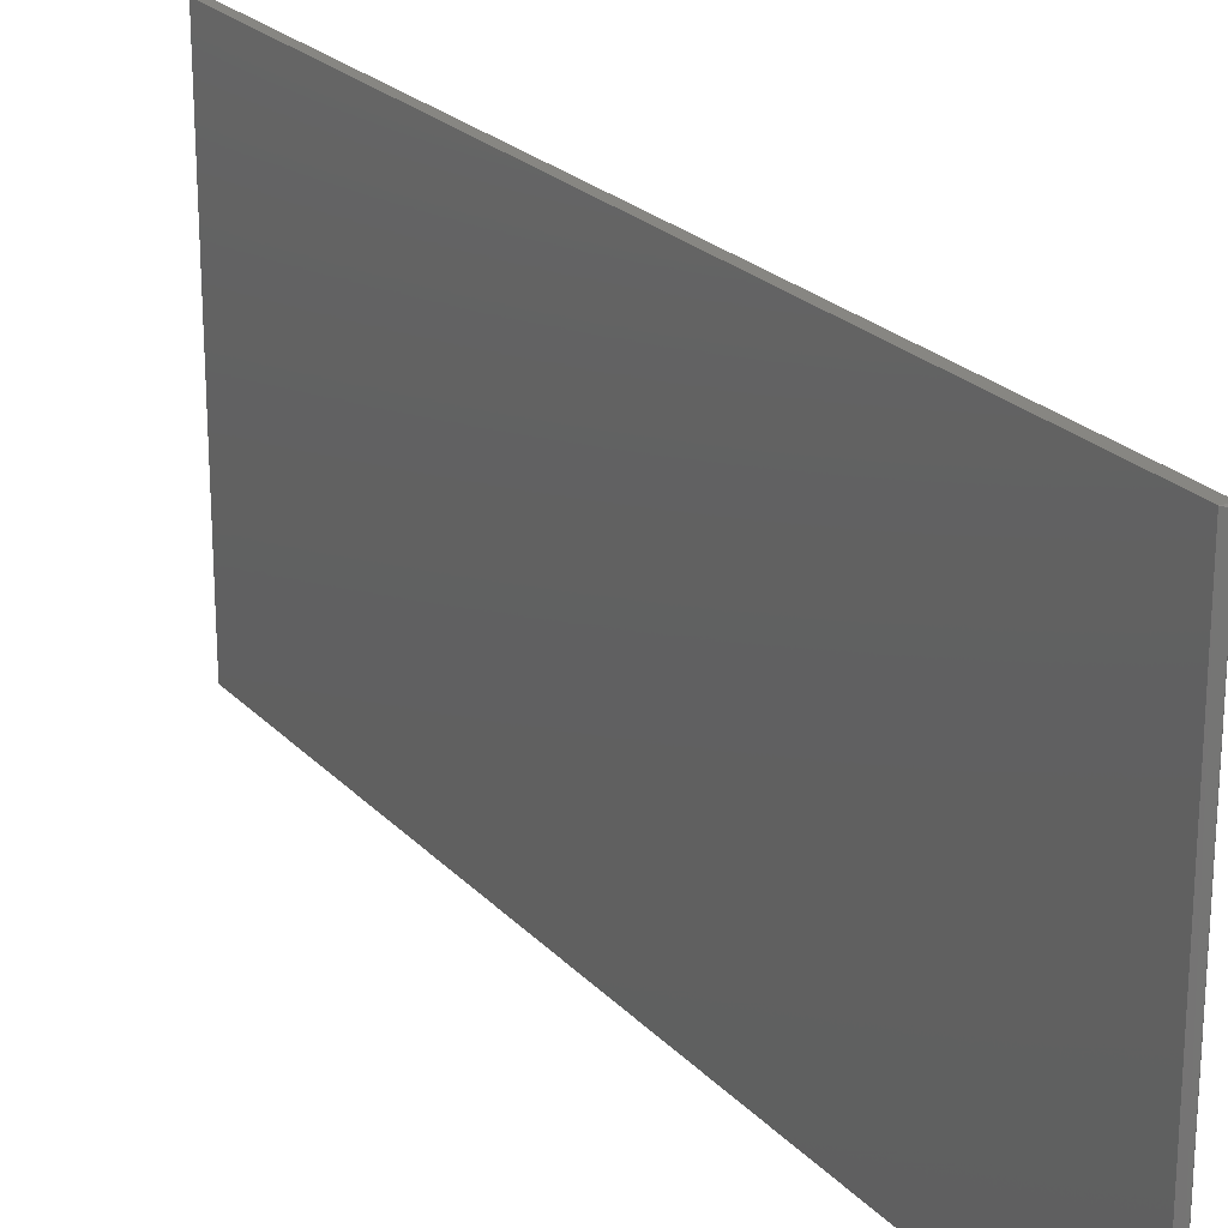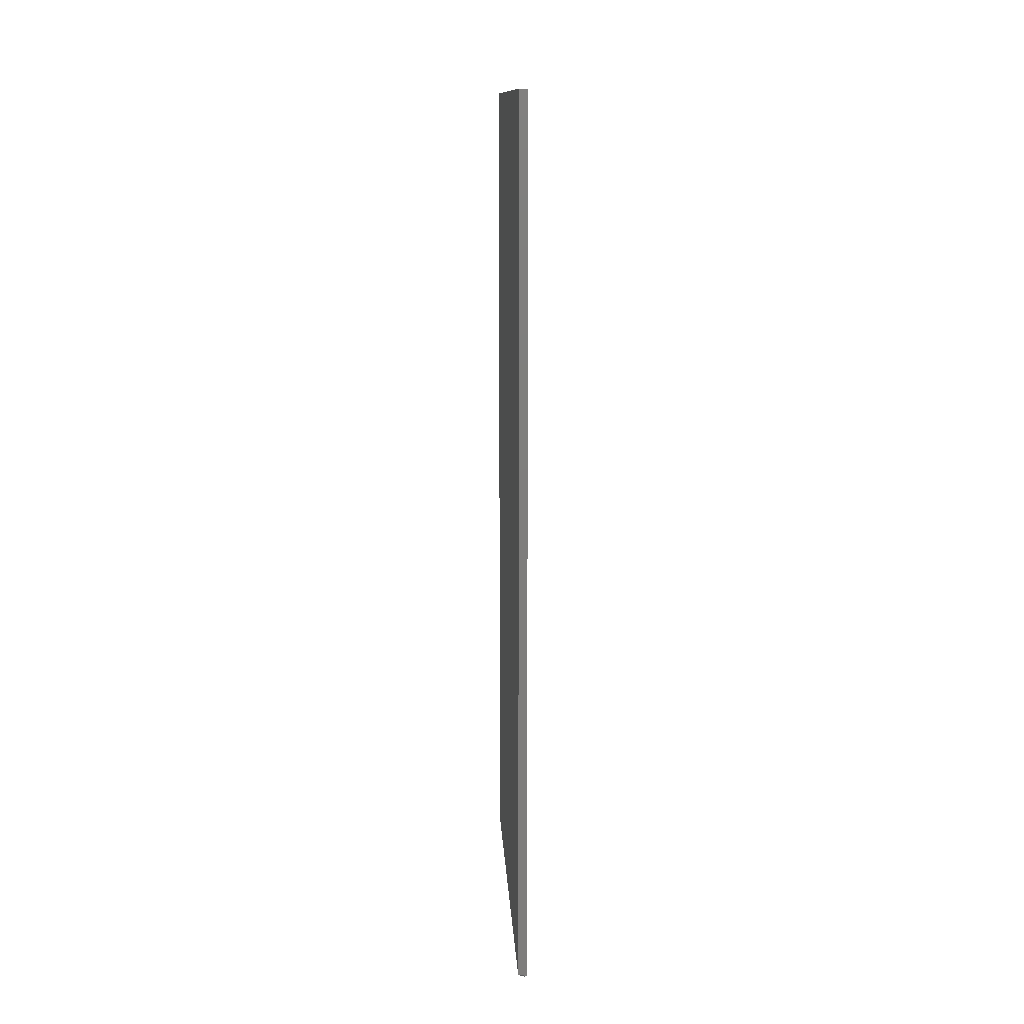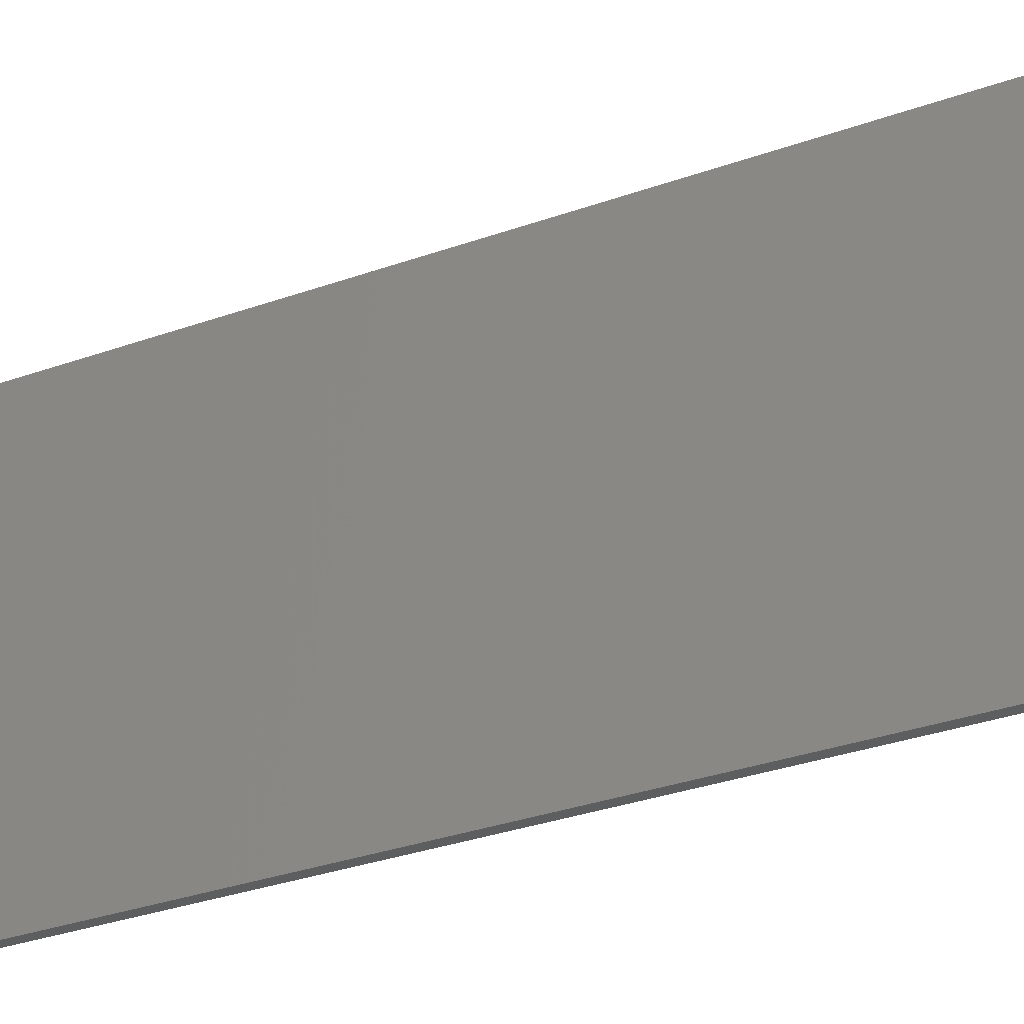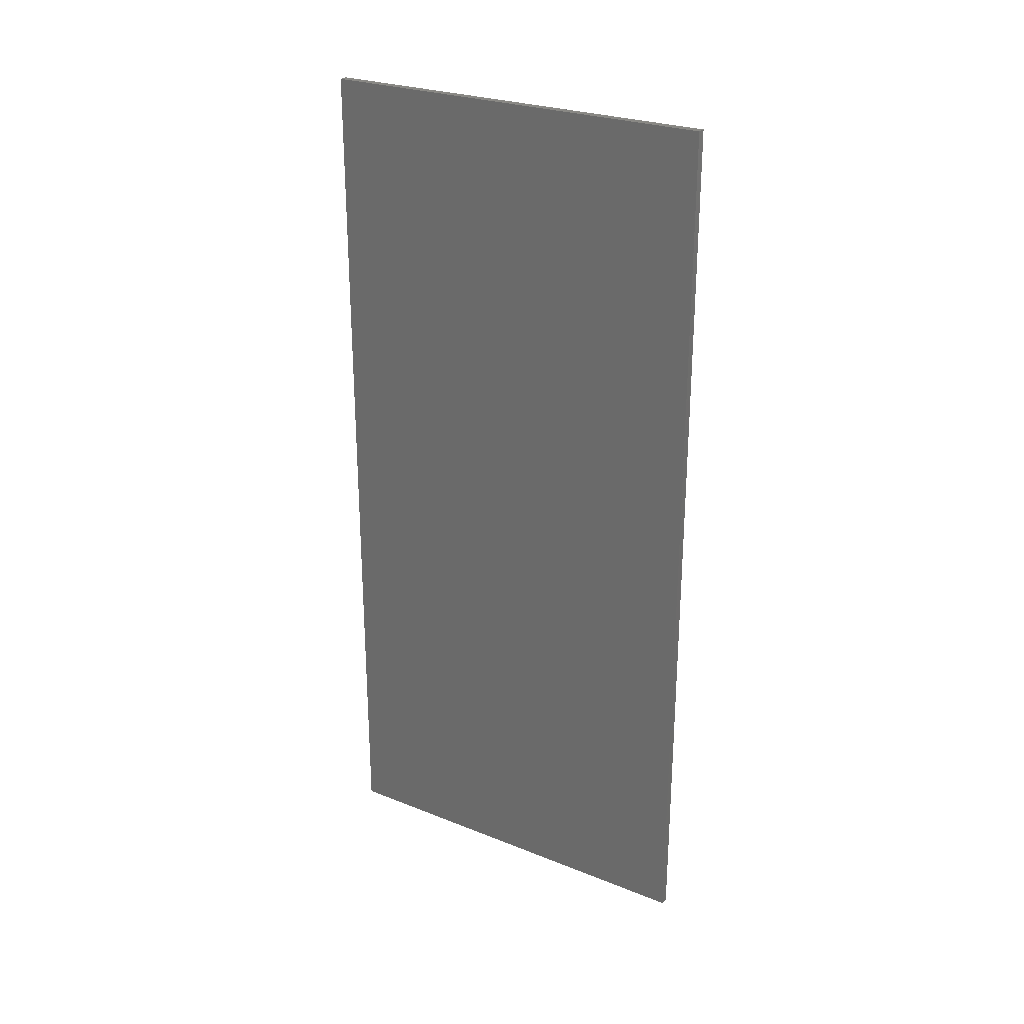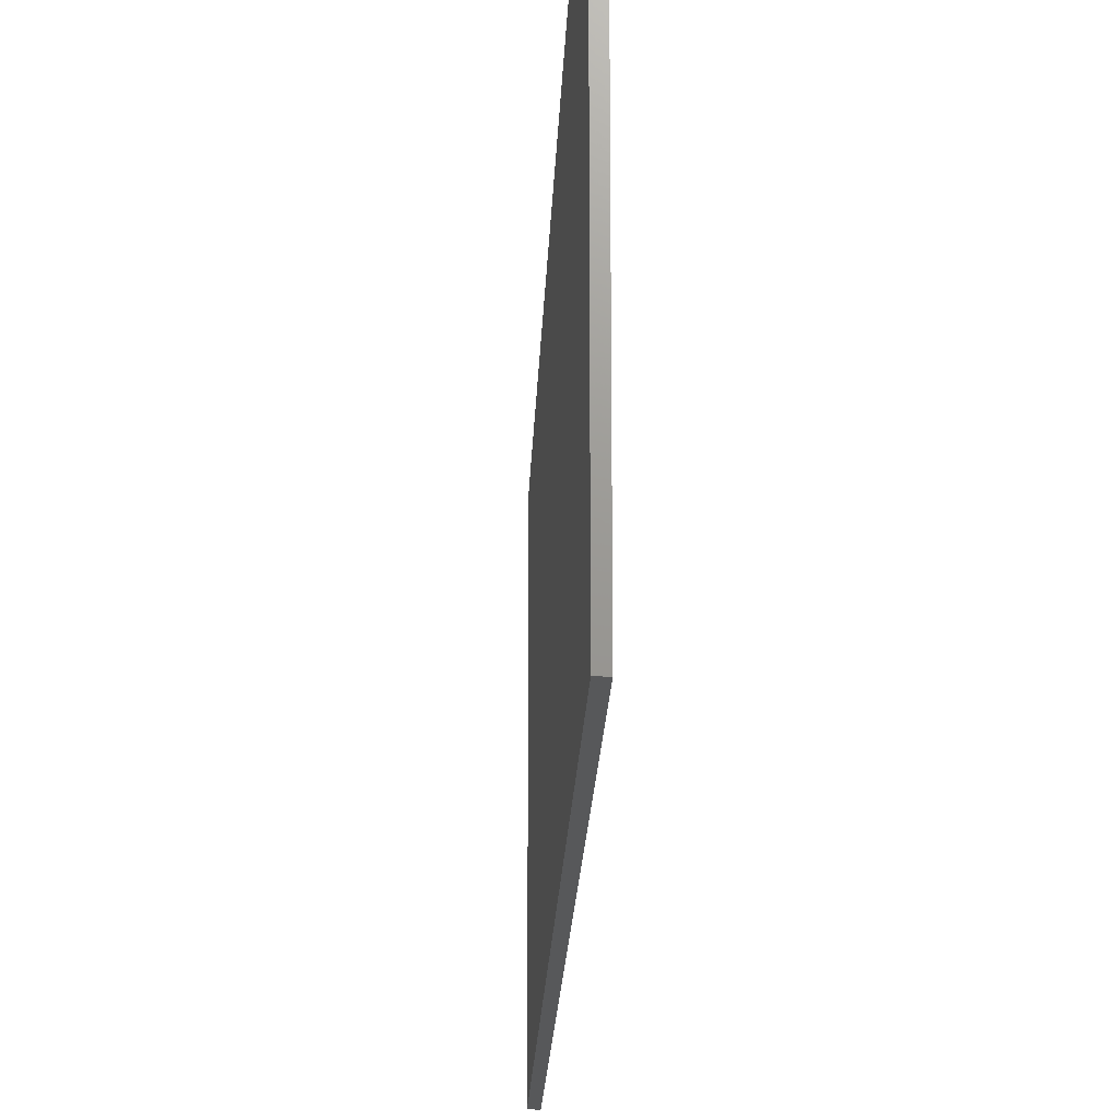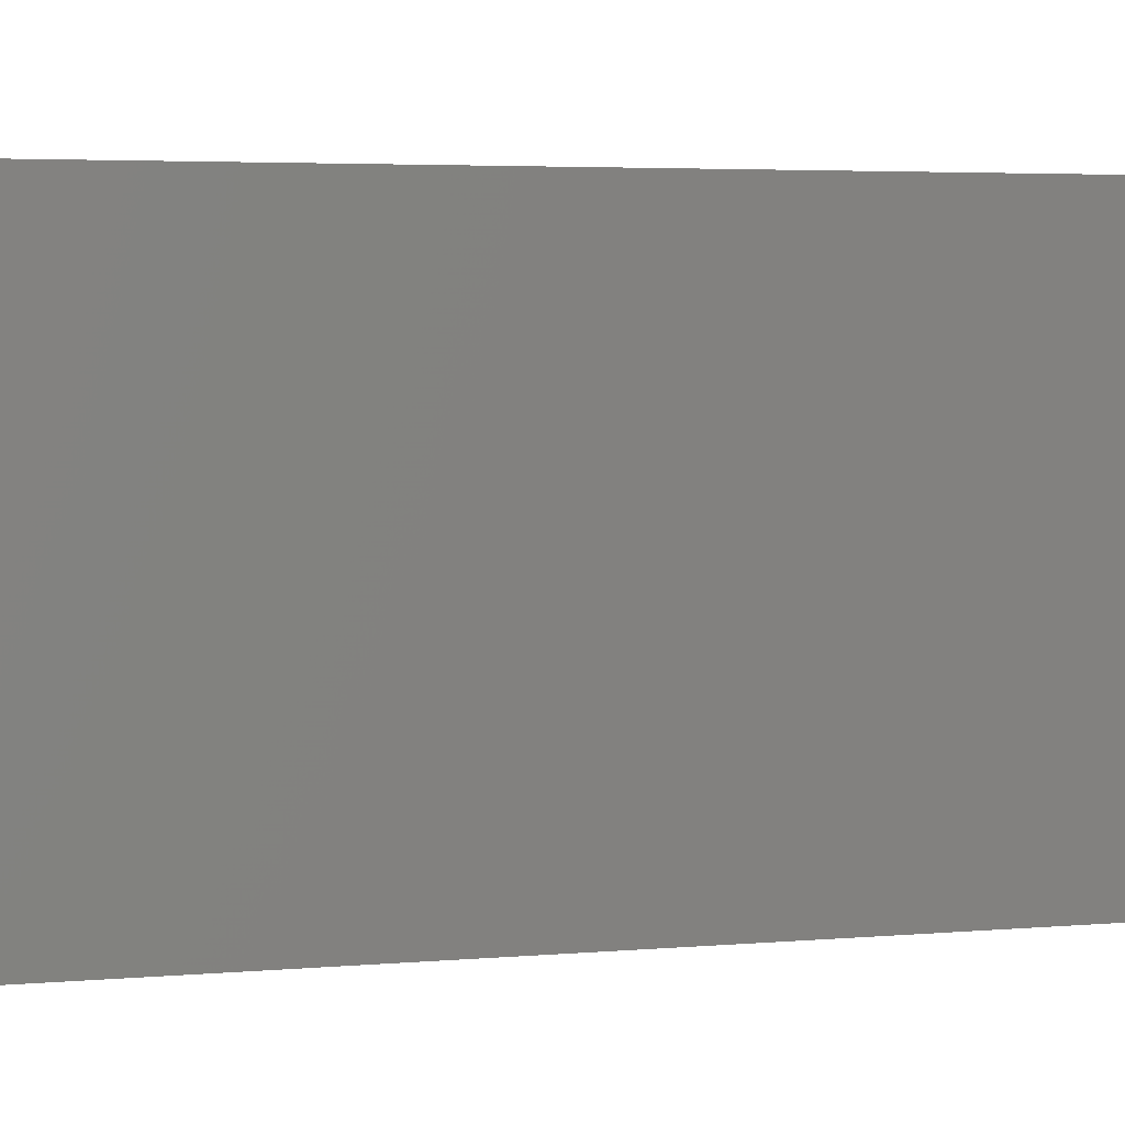
<metadata>
{"format":"stl","ext":"stl","renderer":"f3d","projection":"perspective","resolution":1024,"background":"white","views":[{"elev":23.0,"azim":-30.9,"up":"+Z"},{"elev":12.9,"azim":-3.0,"up":"+Y"},{"elev":-34.6,"azim":-64.8,"up":"+Z"},{"elev":26.3,"azim":-57.8,"up":"+Y"},{"elev":-19.5,"azim":177.9,"up":"+Z"},{"elev":3.7,"azim":-107.9,"up":"+Z"}]}
</metadata>
<code>
# stl→obj: 10 verts, 16 faces
v -0.11 -0.7422 -0.1562
v -0.11 -0.7422 0.1875
v -0.1115 -0.7439 -0.1545
v -0.1115 -0.7439 0.1858
v -0.1172 -0.7416 0.1875
v -0.1172 -0.7422 -0.1562
v -0.1172 1.908e-17 0.1875
v -0.1172 0 -0.1562
v -0.11 4.017e-19 -0.1562
v -0.11 1.948e-17 0.1875
f 1 2 3
f 3 2 4
f 4 2 5
f 6 1 3
f 7 8 5
f 5 8 6
f 4 5 3
f 3 5 6
f 9 10 1
f 1 10 2
f 10 7 2
f 2 7 5
f 8 9 6
f 6 9 1
f 8 7 9
f 9 7 10

</code>
